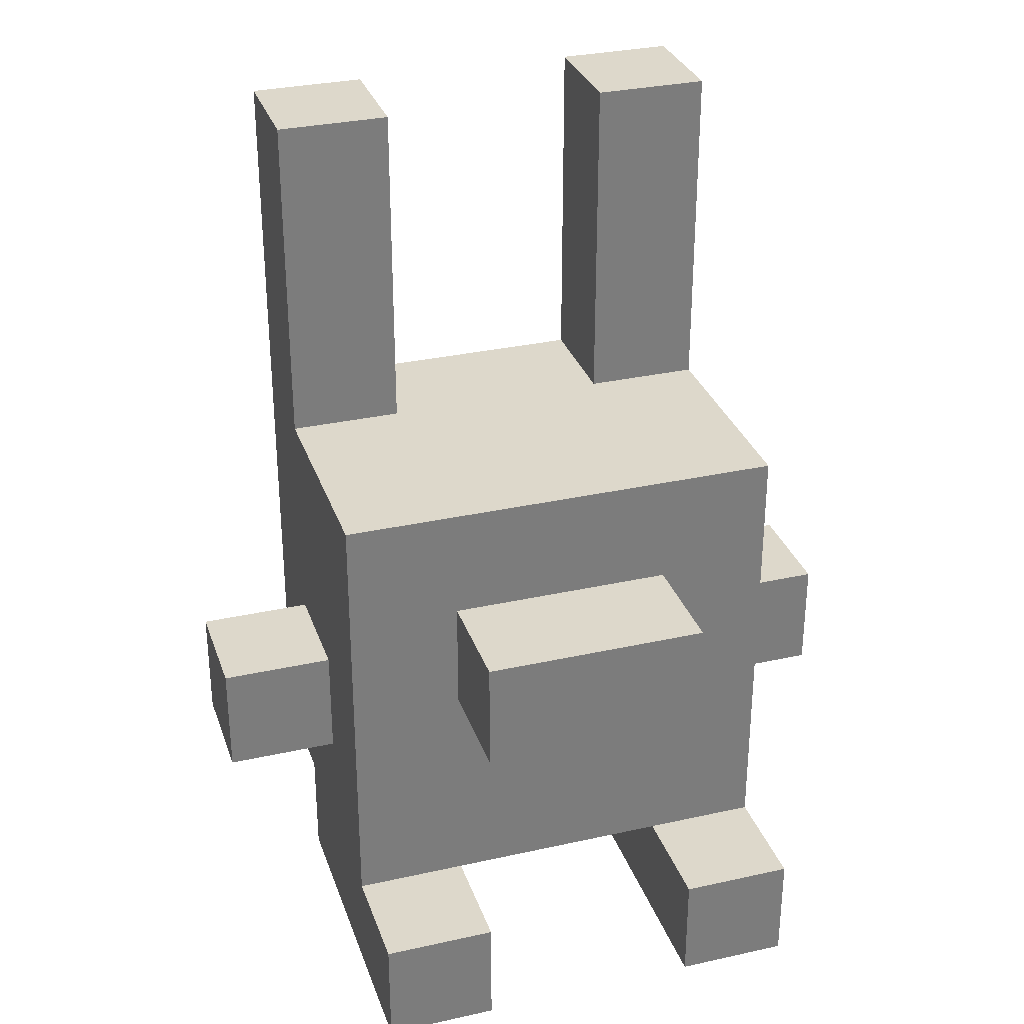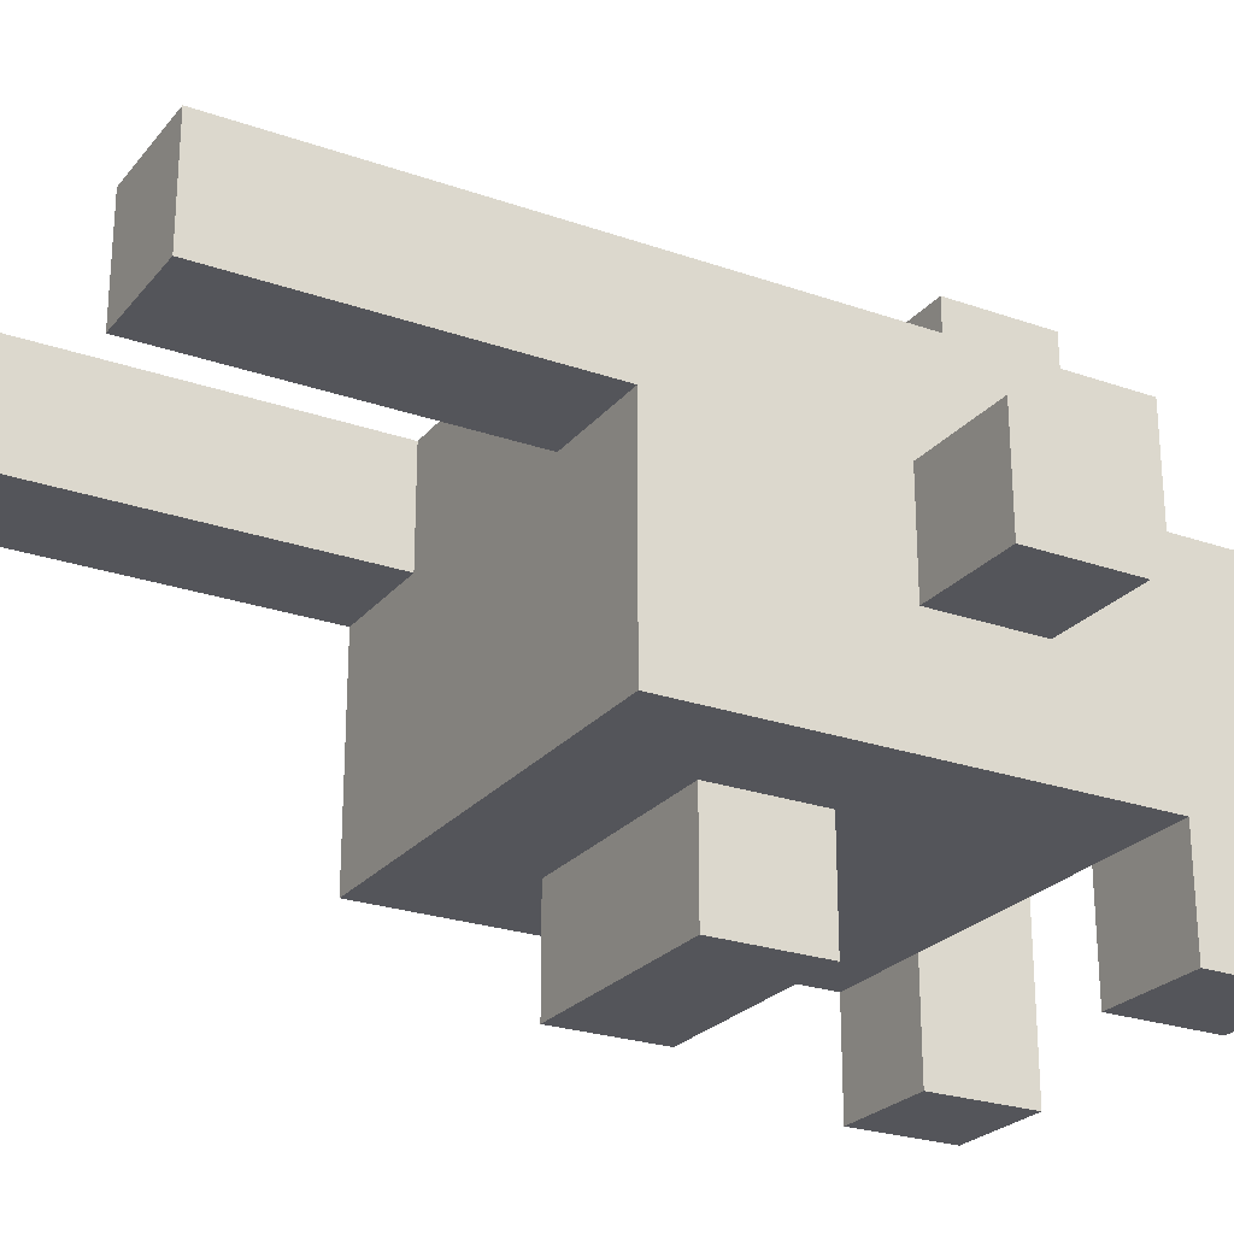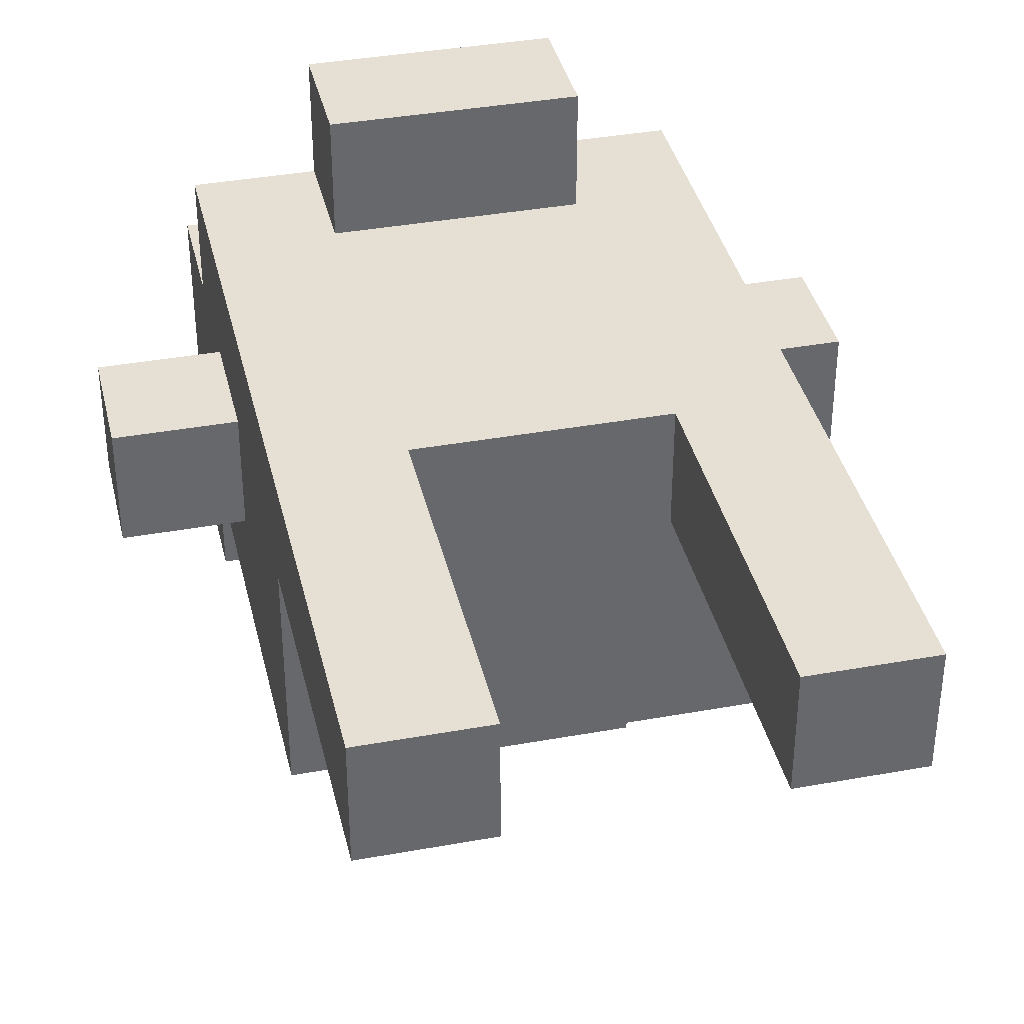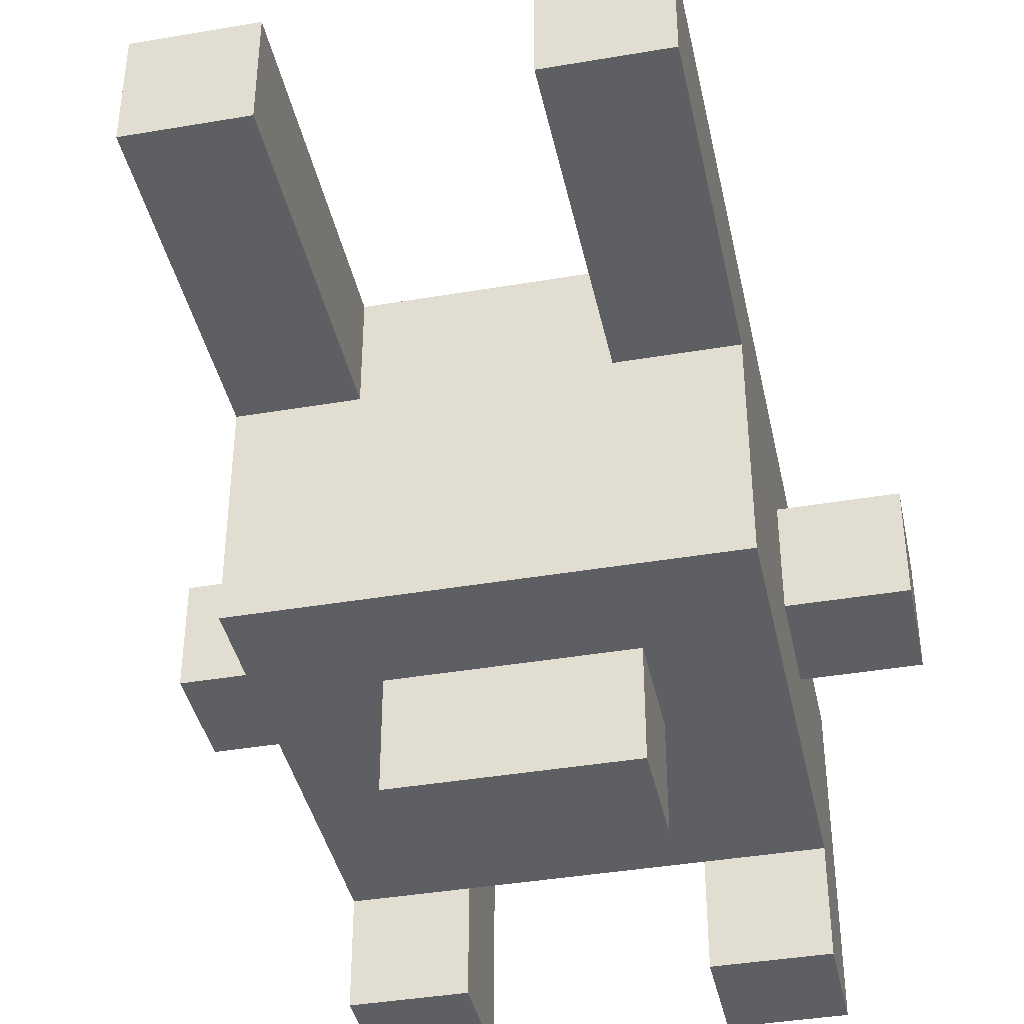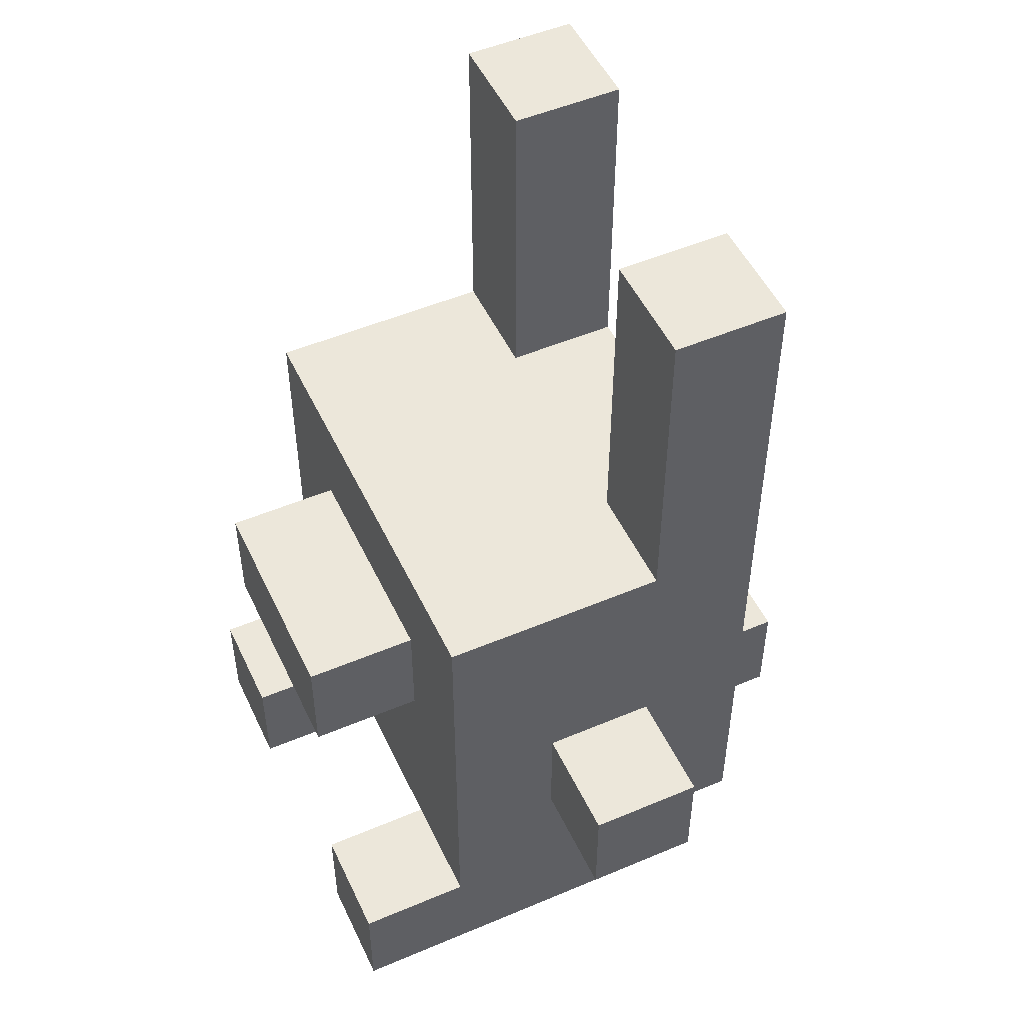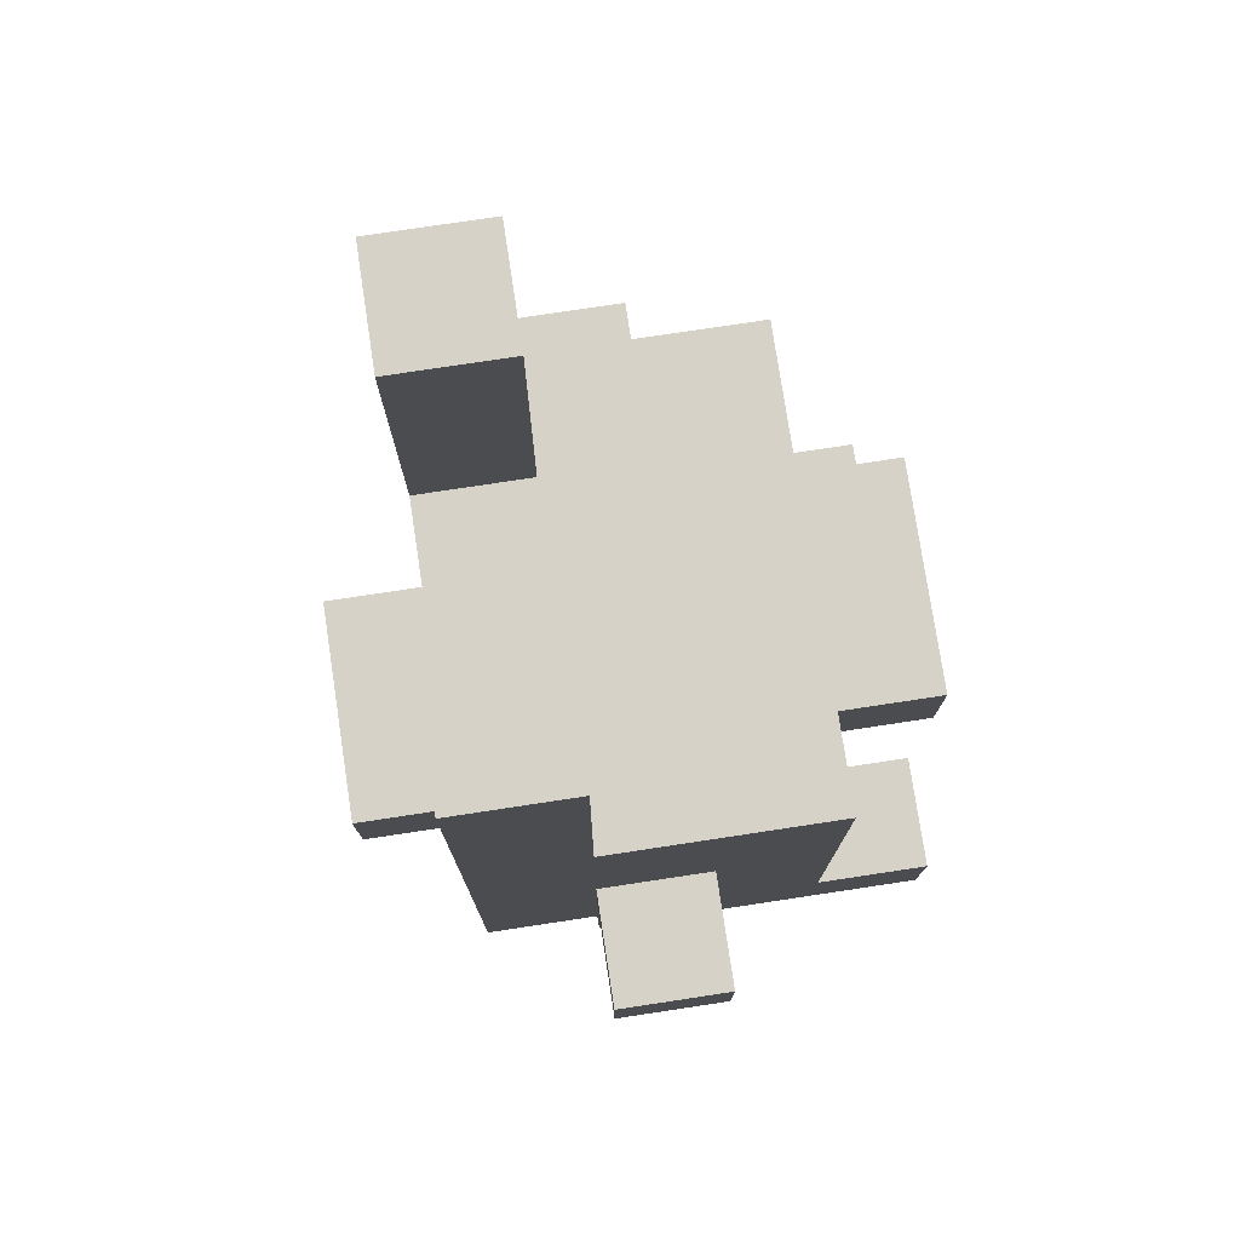
<metadata>
{"format":"obj","ext":"obj","renderer":"f3d","projection":"perspective","resolution":1024,"background":"white","views":[{"elev":31.3,"azim":162.4,"up":"+Y"},{"elev":-24.9,"azim":-119.7,"up":"+Z"},{"elev":37.9,"azim":167.0,"up":"+Z"},{"elev":-40.0,"azim":-168.1,"up":"+Z"},{"elev":50.9,"azim":-114.8,"up":"+Y"},{"elev":77.4,"azim":81.4,"up":"+Y"}]}
</metadata>
<code>
v -3 2 0.5
v -3 2 -0.5
v -3 3 0.5
v -3 3 -0.5
v -2 0 0.5
v -2 0 -2.5
v -2 1 1.5
v -2 1 0.5
v -2 1 -1.5
v -2 1 -2.5
v -2 2 0.5
v -2 2 -0.5
v -2 3 0.5
v -2 3 -0.5
v -2 4 -0.5
v -2 4 -1.5
v -2 5 0.5
v -2 5 -0.5
v -2 5 -1.5
v -2 8 1.5
v -2 8 0.5
v -1 1 2.5
v -1 1 1.5
v -1 2 2.5
v -1 2 1.5
v -1 3 -1.5
v -1 3 -2.5
v -1 4 -1.5
v -1 4 -2.5
v 1 0 0.5
v 1 0 -2.5
v 1 1 0.5
v 1 1 -1.5
v 1 1 -2.5
v 1 5 1.5
v 1 5 0.5
v 1 8 1.5
v 1 8 0.5
v -1 0 0.5
v -1 0 -2.5
v -1 1 0.5
v -1 1 -1.5
v -1 1 -2.5
v -1 5 1.5
v -1 5 0.5
v -1 8 1.5
v -1 8 0.5
v 1 1 2.5
v 1 1 1.5
v 1 2 2.5
v 1 2 1.5
v 1 3 -1.5
v 1 3 -2.5
v 1 4 -1.5
v 1 4 -2.5
v 2 0 0.5
v 2 0 -2.5
v 2 1 1.5
v 2 1 0.5
v 2 1 -1.5
v 2 1 -2.5
v 2 2 0.5
v 2 2 -0.5
v 2 3 0.5
v 2 3 -0.5
v 2 4 -0.5
v 2 4 -1.5
v 2 5 0.5
v 2 5 -0.5
v 2 5 -1.5
v 2 8 1.5
v 2 8 0.5
v 3 2 0.5
v 3 2 -0.5
v 3 3 0.5
v 3 3 -0.5
v -1 1 2.5
v -1 2 2.5
v 1 1 2.5
v 1 2 2.5
v -2 1 1.5
v -2 8 1.5
v -1 1 1.5
v -1 2 1.5
v -1 5 1.5
v -1 8 1.5
v 1 1 1.5
v 1 2 1.5
v 1 5 1.5
v 1 8 1.5
v 2 1 1.5
v 2 8 1.5
v -3 2 0.5
v -3 3 0.5
v -2 0 0.5
v -2 1 0.5
v -2 2 0.5
v -2 3 0.5
v -1 0 0.5
v -1 1 0.5
v 1 0 0.5
v 1 1 0.5
v 2 0 0.5
v 2 1 0.5
v 2 2 0.5
v 2 3 0.5
v 3 2 0.5
v 3 3 0.5
v -2 5 0.5
v -2 8 0.5
v -1 5 0.5
v -1 8 0.5
v 1 5 0.5
v 1 8 0.5
v 2 5 0.5
v 2 8 0.5
v -3 2 -0.5
v -3 3 -0.5
v -2 2 -0.5
v -2 3 -0.5
v 2 2 -0.5
v 2 3 -0.5
v 3 2 -0.5
v 3 3 -0.5
v -2 1 -1.5
v -2 4 -1.5
v -2 5 -1.5
v -1 1 -1.5
v -1 3 -1.5
v -1 4 -1.5
v -1 5 -1.5
v 1 1 -1.5
v 1 3 -1.5
v 1 4 -1.5
v 1 5 -1.5
v 2 1 -1.5
v 2 4 -1.5
v 2 5 -1.5
v -2 0 -2.5
v -2 1 -2.5
v -1 0 -2.5
v -1 1 -2.5
v -1 3 -2.5
v -1 4 -2.5
v 1 0 -2.5
v 1 1 -2.5
v 1 3 -2.5
v 1 4 -2.5
v 2 0 -2.5
v 2 1 -2.5
v -2 0 0.5
v -1 0 0.5
v 1 0 0.5
v 2 0 0.5
v -2 0 -2.5
v -1 0 -2.5
v 1 0 -2.5
v 2 0 -2.5
v -1 1 2.5
v 1 1 2.5
v -2 1 1.5
v -1 1 1.5
v 1 1 1.5
v 2 1 1.5
v -2 1 0.5
v -1 1 0.5
v 1 1 0.5
v 2 1 0.5
v -1 1 -1.5
v 1 1 -1.5
v -3 2 0.5
v -2 2 0.5
v 2 2 0.5
v 3 2 0.5
v -3 2 -0.5
v -2 2 -0.5
v 2 2 -0.5
v 3 2 -0.5
v -1 3 -1.5
v 1 3 -1.5
v -1 3 -2.5
v 1 3 -2.5
v -2 1 -1.5
v -1 1 -1.5
v 1 1 -1.5
v 2 1 -1.5
v -2 1 -2.5
v -1 1 -2.5
v 1 1 -2.5
v 2 1 -2.5
v -1 2 2.5
v 1 2 2.5
v -1 2 1.5
v 1 2 1.5
v -3 3 0.5
v -2 3 0.5
v 2 3 0.5
v 3 3 0.5
v -3 3 -0.5
v -2 3 -0.5
v 2 3 -0.5
v 3 3 -0.5
v -1 4 -1.5
v 1 4 -1.5
v -1 4 -2.5
v 1 4 -2.5
v -1 5 1.5
v 1 5 1.5
v -2 5 0.5
v -1 5 0.5
v 1 5 0.5
v 2 5 0.5
v -2 5 -0.5
v -1 5 -0.5
v 1 5 -0.5
v 2 5 -0.5
v -2 5 -1.5
v -1 5 -1.5
v 1 5 -1.5
v 2 5 -1.5
v -2 8 1.5
v -1 8 1.5
v 1 8 1.5
v 2 8 1.5
v -2 8 0.5
v -1 8 0.5
v 1 8 0.5
v 2 8 0.5
f 3 2 1
f 4 2 3
f 8 6 5
f 9 6 8
f 10 6 9
f 11 8 7
f 11 9 8
f 12 9 11
f 13 11 7
f 14 9 12
f 15 9 14
f 15 14 13
f 16 9 15
f 17 13 7
f 17 15 13
f 18 16 15
f 18 15 17
f 19 16 18
f 20 17 7
f 21 17 20
f 24 23 22
f 25 23 24
f 28 27 26
f 29 27 28
f 32 31 30
f 33 31 32
f 34 31 33
f 37 36 35
f 38 36 37
f 39 40 41
f 41 40 42
f 42 40 43
f 44 45 46
f 46 45 47
f 48 49 50
f 50 49 51
f 52 53 54
f 54 53 55
f 56 57 59
f 59 57 60
f 60 57 61
f 58 59 62
f 59 60 62
f 62 60 63
f 58 62 64
f 63 60 65
f 65 60 66
f 64 65 66
f 66 60 67
f 58 64 68
f 64 66 68
f 66 67 69
f 68 66 69
f 69 67 70
f 58 68 71
f 71 68 72
f 73 74 75
f 75 74 76
f 79 78 77
f 80 78 79
f 83 82 81
f 84 82 83
f 85 82 84
f 86 82 85
f 88 85 84
f 89 85 88
f 91 88 87
f 91 90 89
f 91 89 88
f 92 90 91
f 97 94 93
f 98 94 97
f 99 96 95
f 100 96 99
f 103 102 101
f 104 102 103
f 107 106 105
f 108 106 107
f 109 110 111
f 111 110 112
f 113 114 115
f 115 114 116
f 117 118 119
f 119 118 120
f 121 122 123
f 123 122 124
f 125 126 128
f 128 126 129
f 126 127 130
f 129 126 130
f 130 127 131
f 128 129 132
f 132 129 133
f 130 131 134
f 134 131 135
f 132 133 136
f 133 134 136
f 134 135 137
f 136 134 137
f 137 135 138
f 139 140 141
f 141 140 142
f 143 144 147
f 147 144 148
f 145 146 149
f 149 146 150
f 155 152 151
f 156 152 155
f 157 154 153
f 158 154 157
f 162 160 159
f 163 160 162
f 165 162 161
f 165 164 163
f 165 163 162
f 166 164 165
f 167 164 166
f 168 164 167
f 169 167 166
f 170 167 169
f 175 172 171
f 176 172 175
f 177 174 173
f 178 174 177
f 181 180 179
f 182 180 181
f 183 184 187
f 187 184 188
f 185 186 189
f 189 186 190
f 191 192 193
f 193 192 194
f 195 196 199
f 199 196 200
f 197 198 201
f 201 198 202
f 203 204 205
f 205 204 206
f 207 208 210
f 210 208 211
f 209 210 213
f 211 212 213
f 210 211 213
f 213 212 214
f 214 212 215
f 215 212 216
f 213 214 217
f 214 215 218
f 217 214 218
f 215 216 219
f 218 215 219
f 219 216 220
f 221 222 225
f 225 222 226
f 223 224 227
f 227 224 228

</code>
